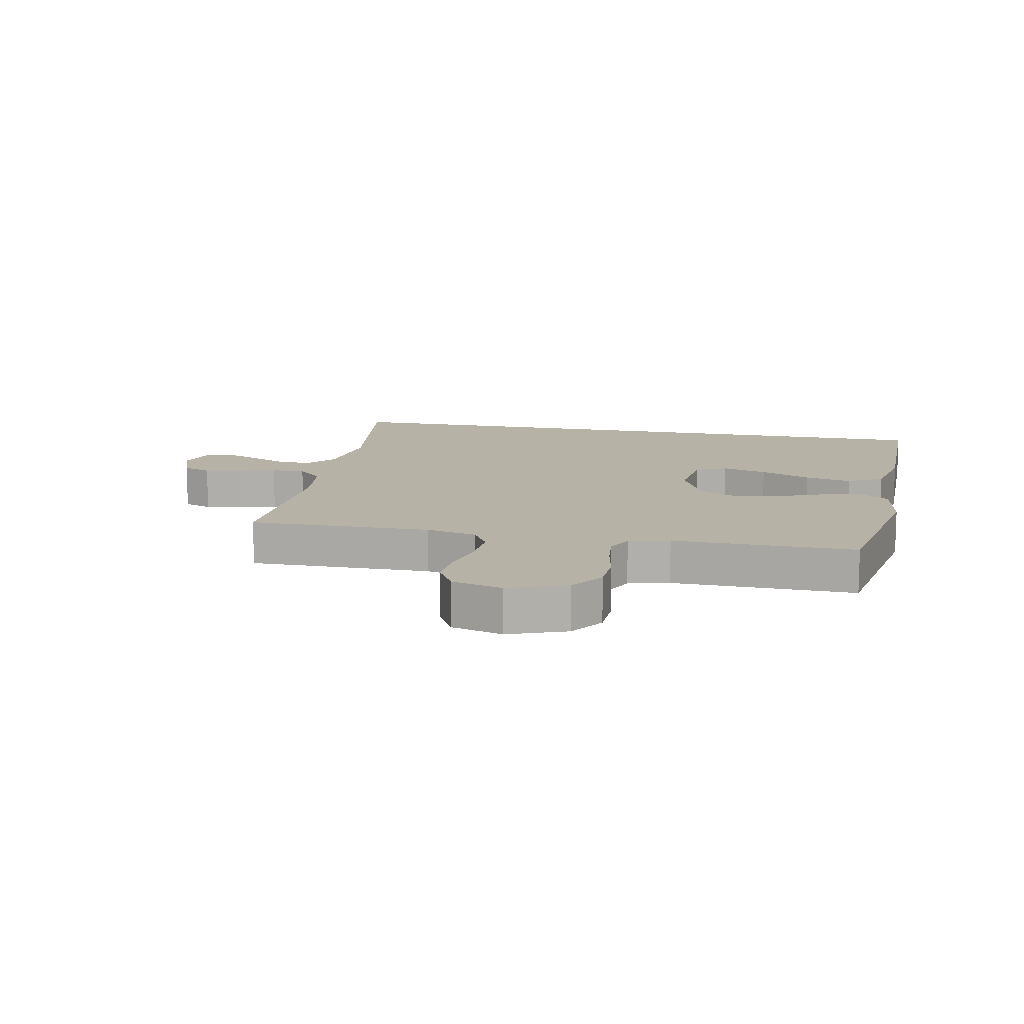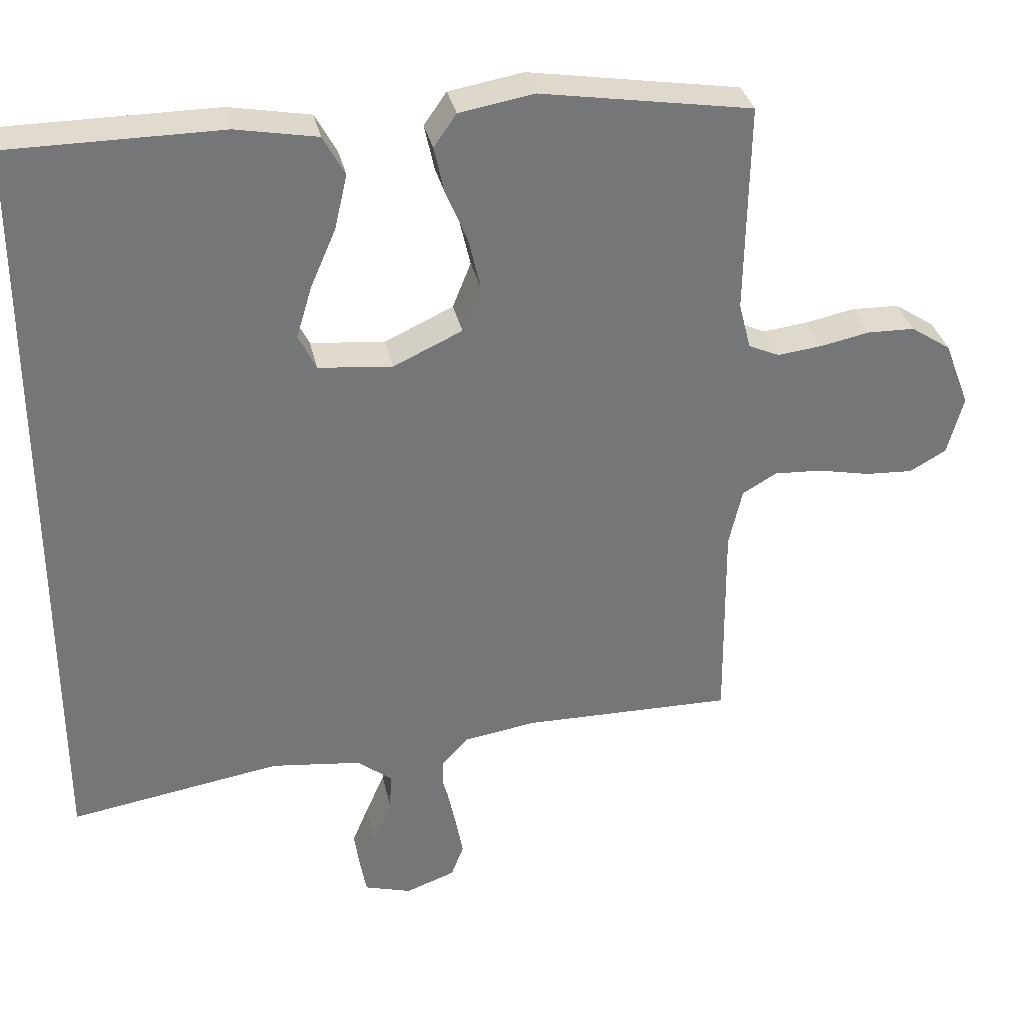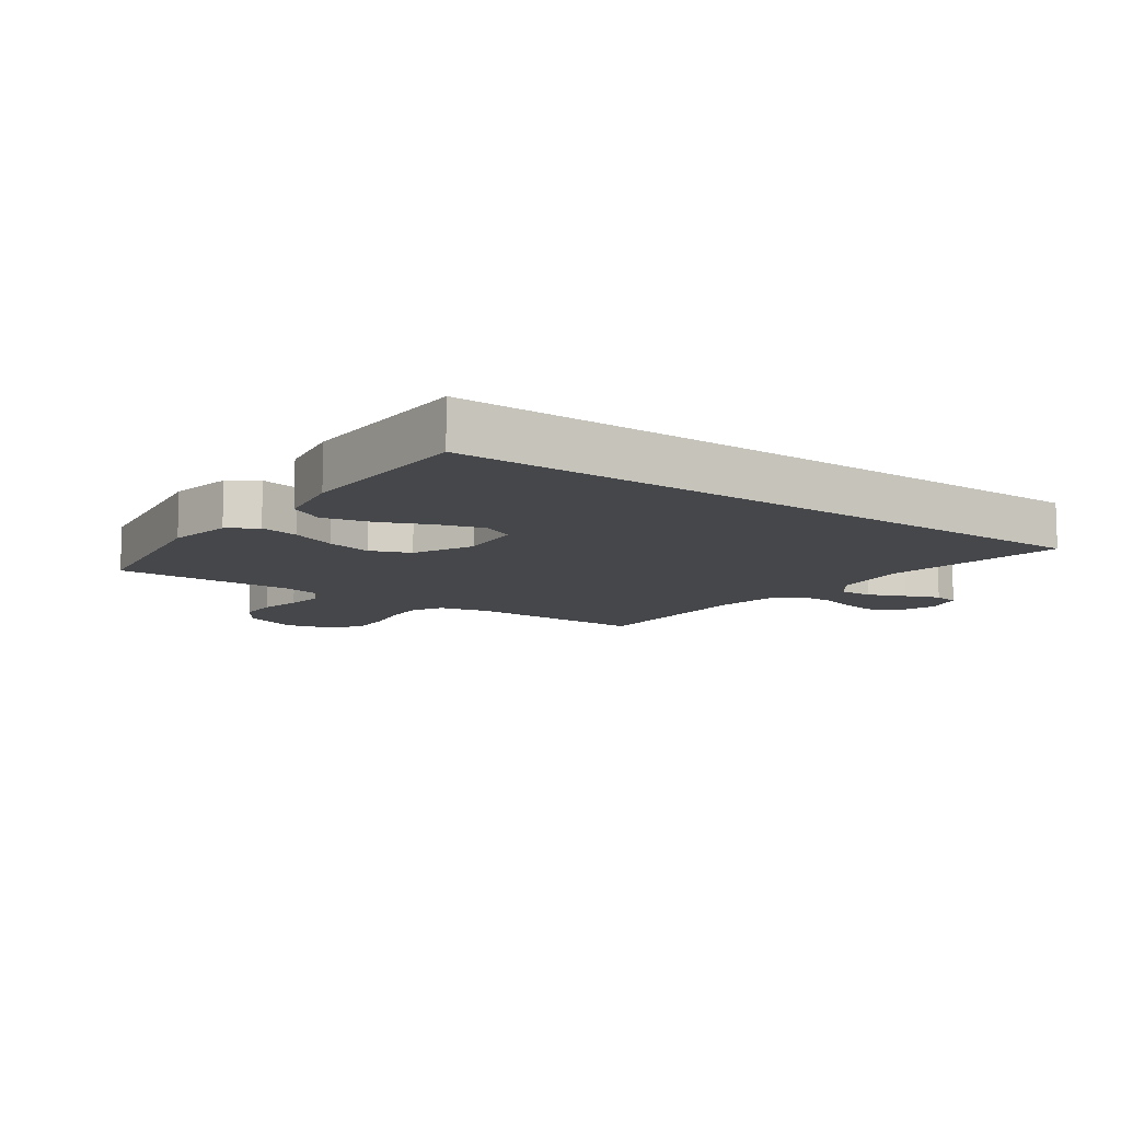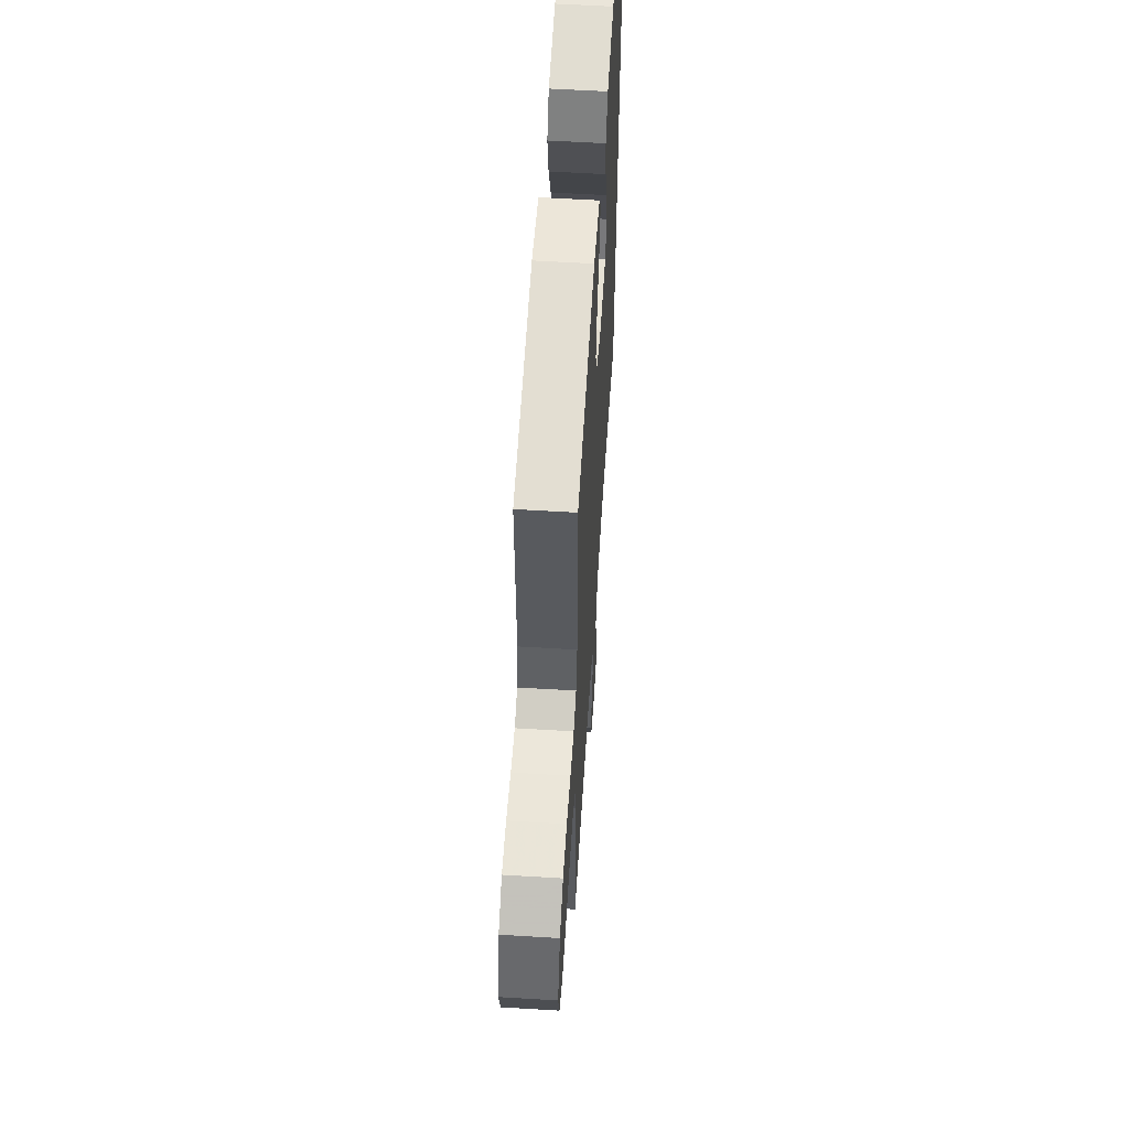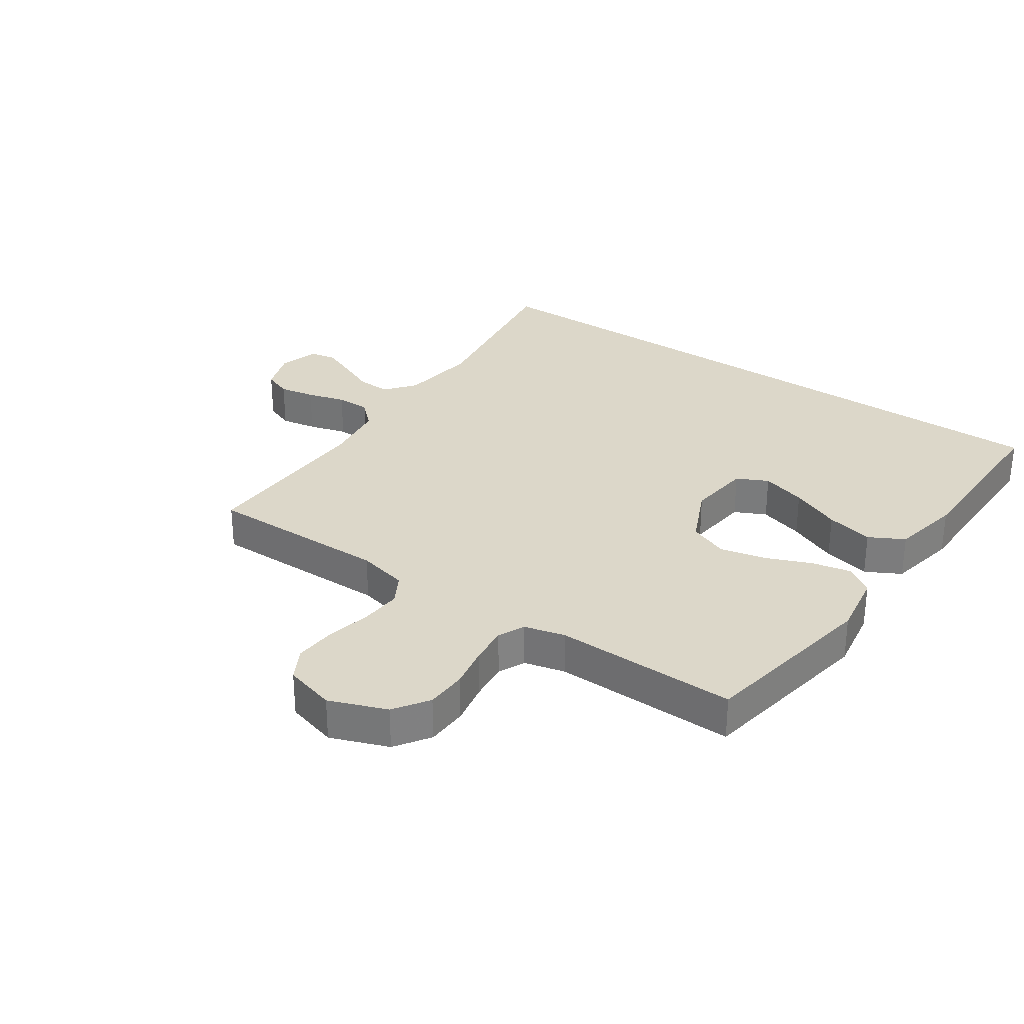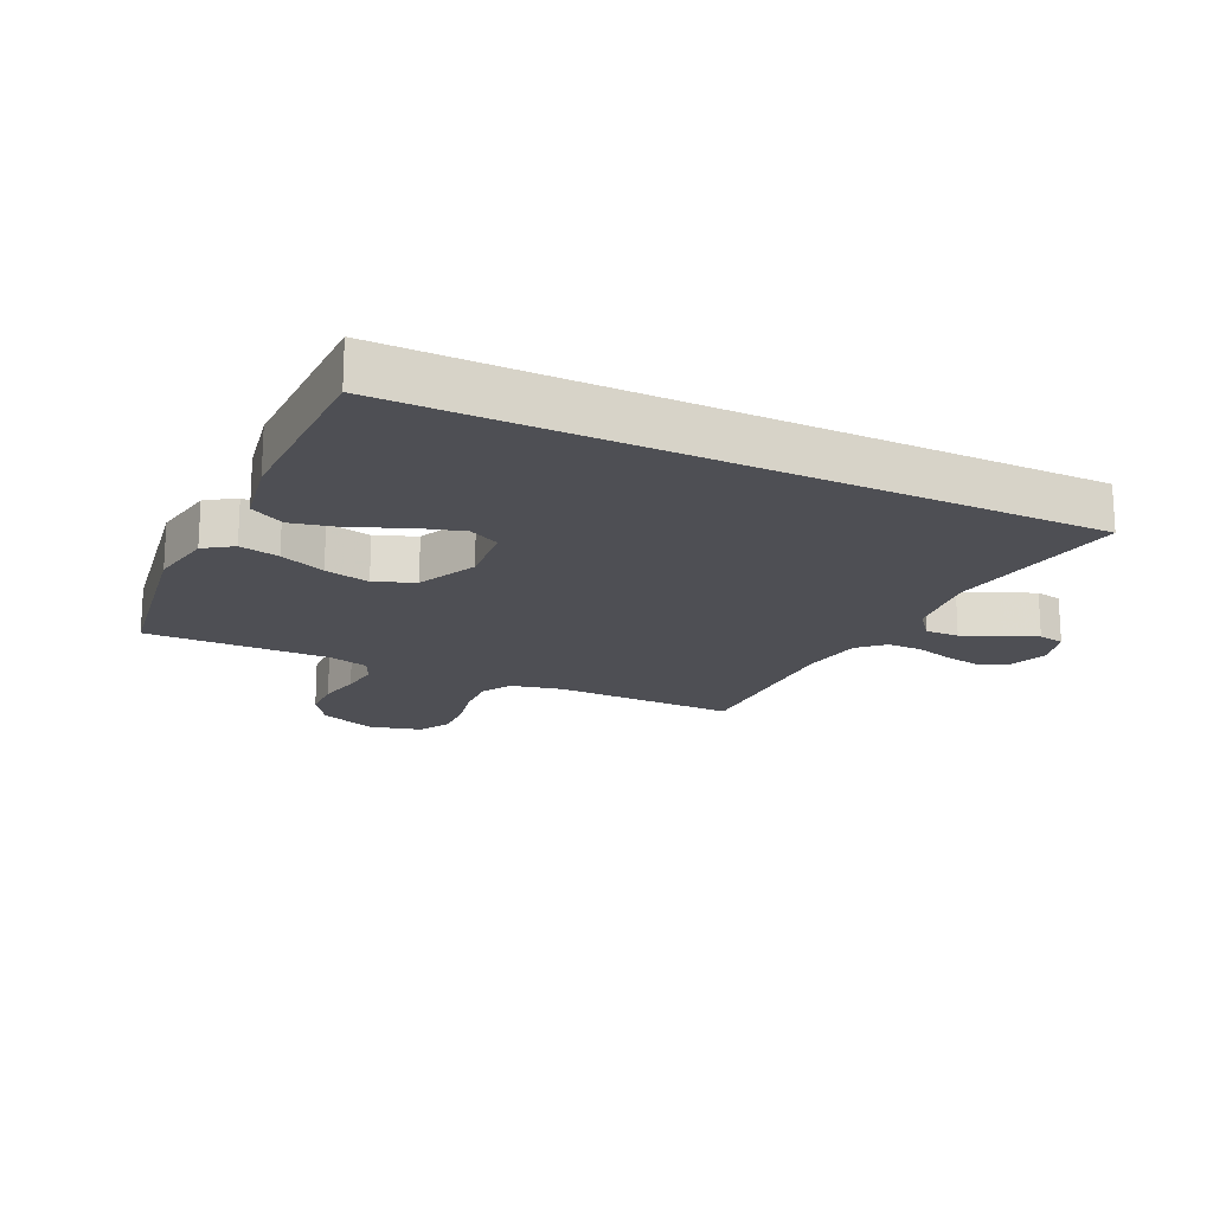
<metadata>
{"format":"obj","ext":"obj","renderer":"f3d","projection":"perspective","resolution":1024,"background":"white","views":[{"elev":12.2,"azim":-78.4,"up":"+Y"},{"elev":33.6,"azim":167.9,"up":"+Z"},{"elev":-10.3,"azim":54.0,"up":"+Y"},{"elev":57.9,"azim":-86.4,"up":"+Z"},{"elev":30.3,"azim":-55.2,"up":"+Y"},{"elev":-18.3,"azim":64.3,"up":"+Y"}]}
</metadata>
<code>
v 0.5 0.07 0.538
v 0.5 0.07 -0.558
v 0.2 0.07 -0.511
v 0.072 0.07 -0.527
v 0.023 0.07 -0.566
v 0.025 0.07 -0.621
v 0.052 0.07 -0.682
v 0.075 0.07 -0.738
v 0.067 0.07 -0.781
v 0 0.07 -0.801
v -0.07 0.07 -0.776
v -0.088 0.07 -0.729
v -0.077 0.07 -0.67
v -0.059 0.07 -0.607
v -0.059 0.07 -0.551
v -0.098 0.07 -0.51
v -0.2 0.07 -0.495
v -0.5 0.07 -0.5
v -0.497 0.07 -0.2
v -0.516 0.07 -0.117
v -0.565 0.07 -0.089
v -0.633 0.07 -0.093
v -0.707 0.07 -0.109
v -0.775 0.07 -0.113
v -0.827 0.07 -0.084
v -0.85 0.07 0
v -0.814 0.07 0.094
v -0.757 0.07 0.132
v -0.689 0.07 0.134
v -0.619 0.07 0.12
v -0.556 0.07 0.113
v -0.512 0.07 0.133
v -0.495 0.07 0.2
v -0.5 0.07 0.5
v -0.2 0.07 0.55
v -0.094 0.07 0.532
v -0.062 0.07 0.486
v -0.076 0.07 0.421
v -0.107 0.07 0.346
v -0.124 0.07 0.272
v -0.098 0.07 0.207
v 0 0.07 0.162
v 0.105 0.07 0.173
v 0.13 0.07 0.224
v 0.108 0.07 0.298
v 0.072 0.07 0.381
v 0.054 0.07 0.459
v 0.085 0.07 0.516
v 0.2 0.07 0.538
v 0.5 0 0.538
v 0.5 0 -0.558
v 0.2 0 -0.511
v 0.072 0 -0.527
v 0.023 0 -0.566
v 0.025 0 -0.621
v 0.052 0 -0.682
v 0.075 0 -0.738
v 0.067 0 -0.781
v 0 0 -0.801
v -0.07 0 -0.776
v -0.088 0 -0.729
v -0.077 0 -0.67
v -0.059 0 -0.607
v -0.059 0 -0.551
v -0.098 0 -0.51
v -0.2 0 -0.495
v -0.5 0 -0.5
v -0.497 0 -0.2
v -0.516 0 -0.117
v -0.565 0 -0.089
v -0.633 0 -0.093
v -0.707 0 -0.109
v -0.775 0 -0.113
v -0.827 0 -0.084
v -0.85 0 0
v -0.814 0 0.094
v -0.757 0 0.132
v -0.689 0 0.134
v -0.619 0 0.12
v -0.556 0 0.113
v -0.512 0 0.133
v -0.495 0 0.2
v -0.5 0 0.5
v -0.2 0 0.55
v -0.094 0 0.532
v -0.062 0 0.486
v -0.076 0 0.421
v -0.107 0 0.346
v -0.124 0 0.272
v -0.098 0 0.207
v 0 0 0.162
v 0.105 0 0.173
v 0.13 0 0.224
v 0.108 0 0.298
v 0.072 0 0.381
v 0.054 0 0.459
v 0.085 0 0.516
v 0.2 0 0.538
f 45 46 47 48
f 44 45 48 49
f 36 37 38 39
f 36 39 40
f 33 34 35 36
f 32 33 36 40
f 31 32 40 41
f 27 28 29 30
f 27 30 31
f 26 27 31
f 22 23 24 25
f 21 22 25 26
f 17 18 19
f 16 17 19 20
f 11 12 13 14
f 9 10 11 14
f 9 14 15
f 6 7 8 9
f 6 9 15
f 5 6 15 16
f 49 1 2 3
f 44 49 3 4
f 26 31 41 42
f 21 26 42 43
f 20 21 43
f 16 20 43
f 16 43 44
f 4 5 16 44
f 97 96 95 94
f 98 97 94 93
f 88 87 86 85
f 89 88 85
f 85 84 83 82
f 89 85 82 81
f 90 89 81 80
f 79 78 77 76
f 80 79 76
f 80 76 75
f 74 73 72 71
f 75 74 71 70
f 68 67 66
f 69 68 66 65
f 63 62 61 60
f 63 60 59 58
f 64 63 58
f 58 57 56 55
f 64 58 55
f 65 64 55 54
f 52 51 50 98
f 53 52 98 93
f 91 90 80 75
f 92 91 75 70
f 92 70 69
f 92 69 65
f 93 92 65
f 93 65 54 53
f 1 50 51 2
f 2 51 52 3
f 3 52 53 4
f 4 53 54 5
f 5 54 55 6
f 6 55 56 7
f 7 56 57 8
f 8 57 58 9
f 9 58 59 10
f 10 59 60 11
f 11 60 61 12
f 12 61 62 13
f 13 62 63 14
f 14 63 64 15
f 15 64 65 16
f 16 65 66 17
f 17 66 67 18
f 18 67 68 19
f 19 68 69 20
f 20 69 70 21
f 21 70 71 22
f 22 71 72 23
f 23 72 73 24
f 24 73 74 25
f 25 74 75 26
f 26 75 76 27
f 27 76 77 28
f 28 77 78 29
f 29 78 79 30
f 30 79 80 31
f 31 80 81 32
f 32 81 82 33
f 33 82 83 34
f 34 83 84 35
f 35 84 85 36
f 36 85 86 37
f 37 86 87 38
f 38 87 88 39
f 39 88 89 40
f 40 89 90 41
f 41 90 91 42
f 42 91 92 43
f 43 92 93 44
f 44 93 94 45
f 45 94 95 46
f 46 95 96 47
f 47 96 97 48
f 48 97 98 49
f 49 98 50 1

</code>
